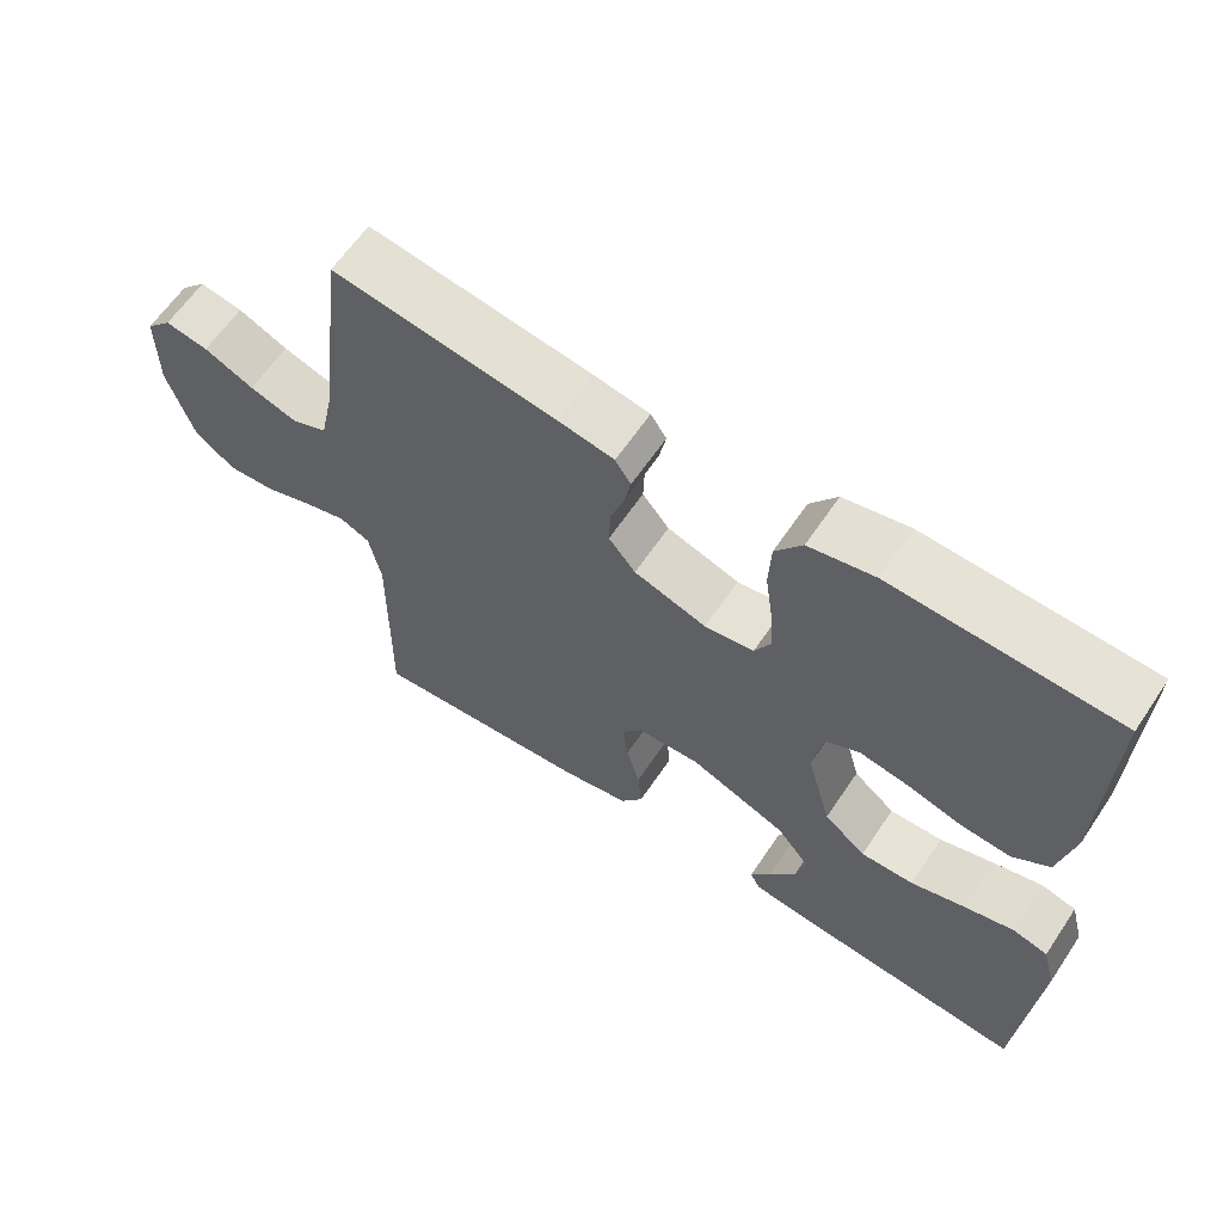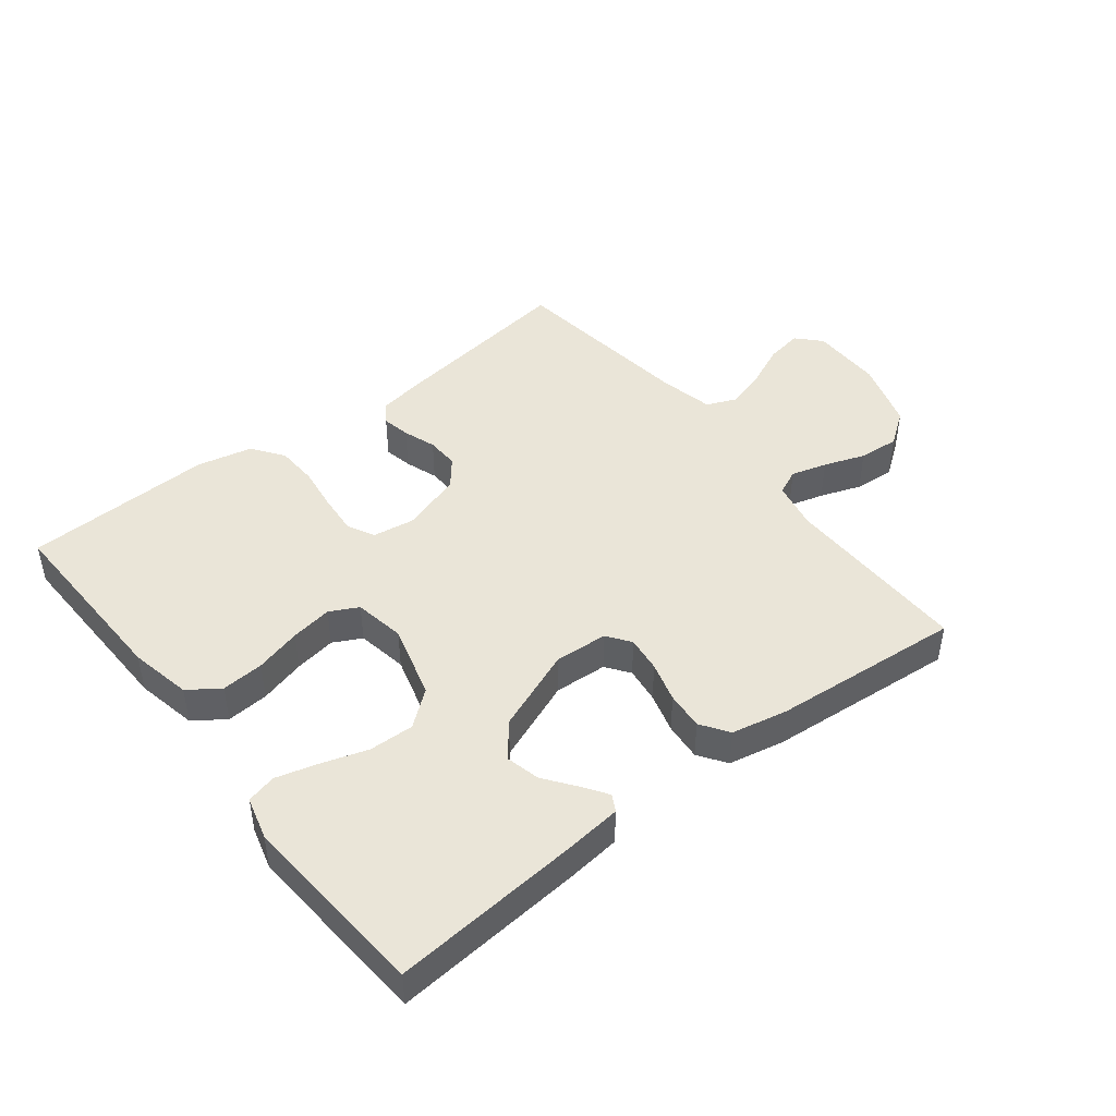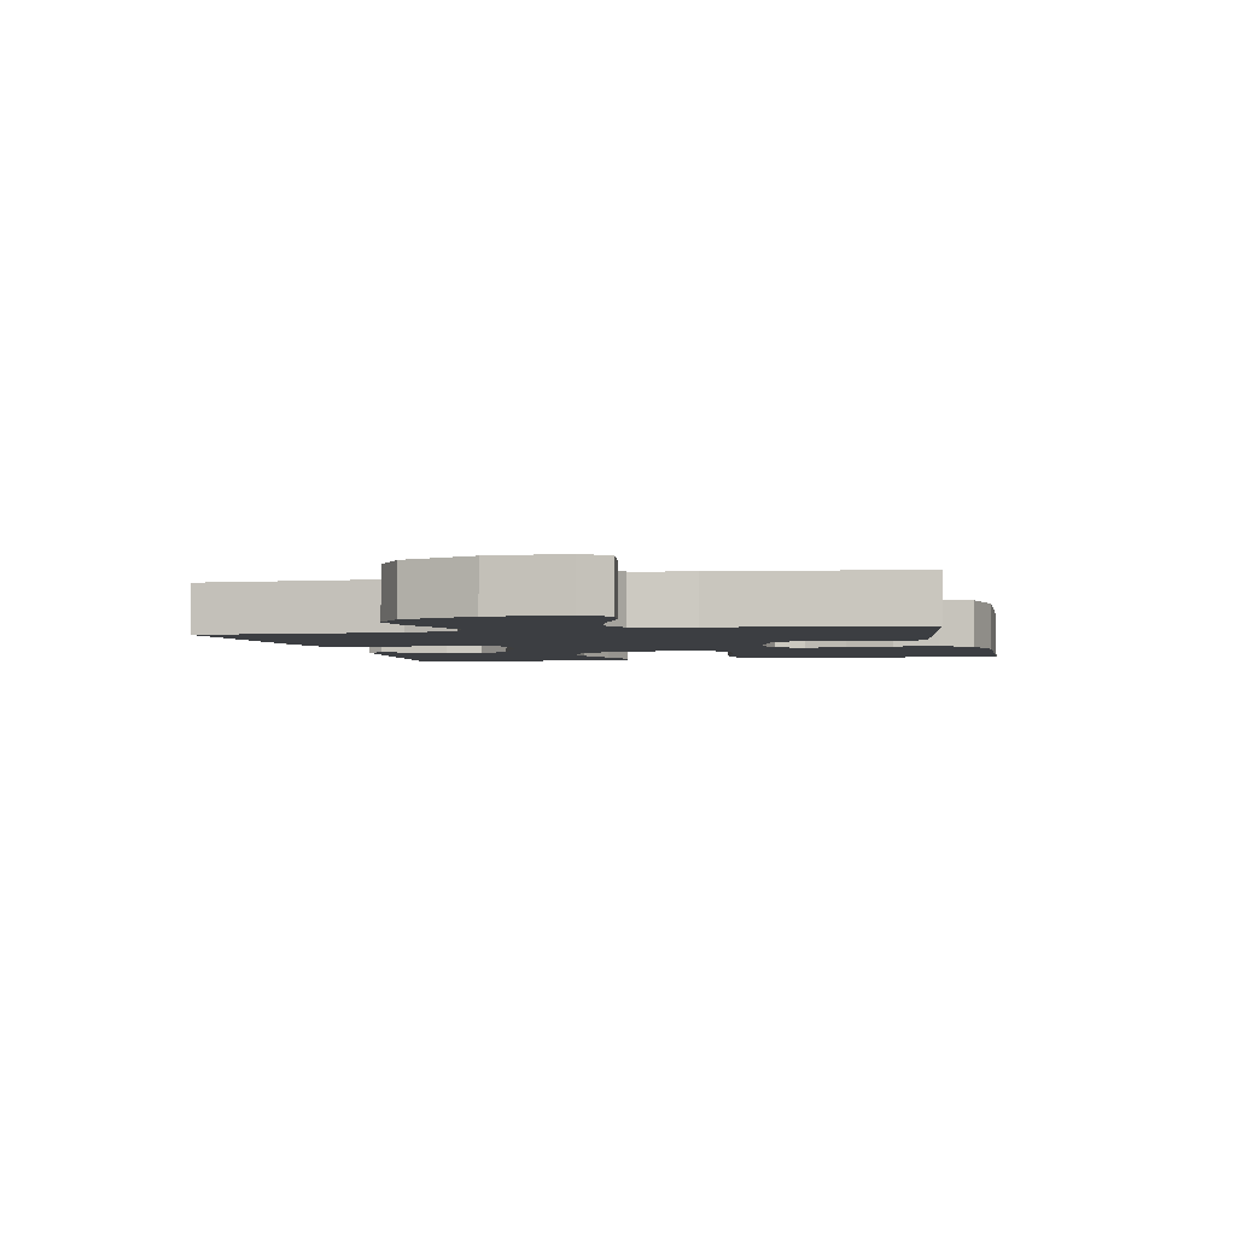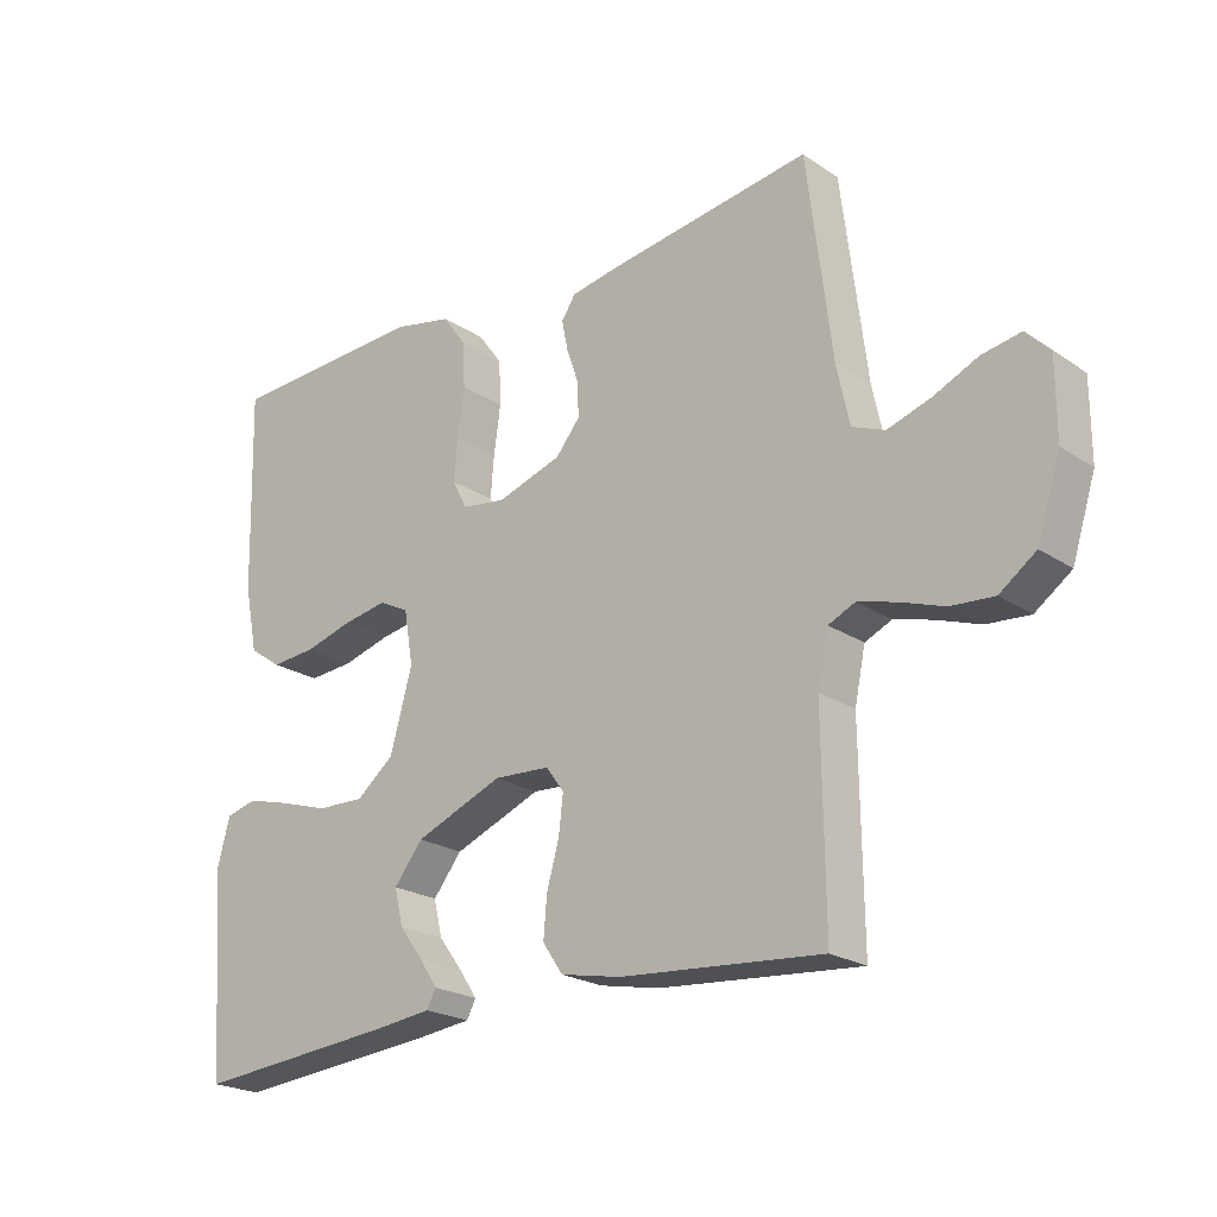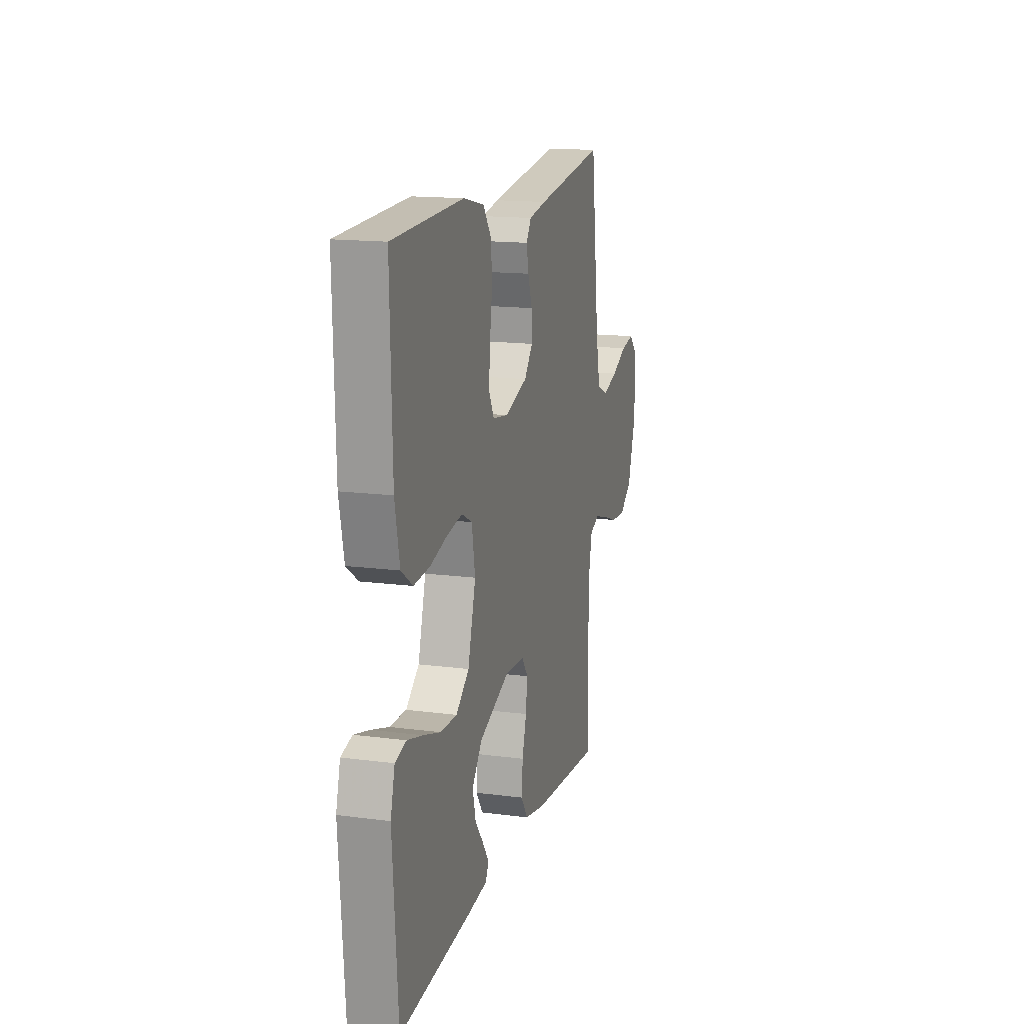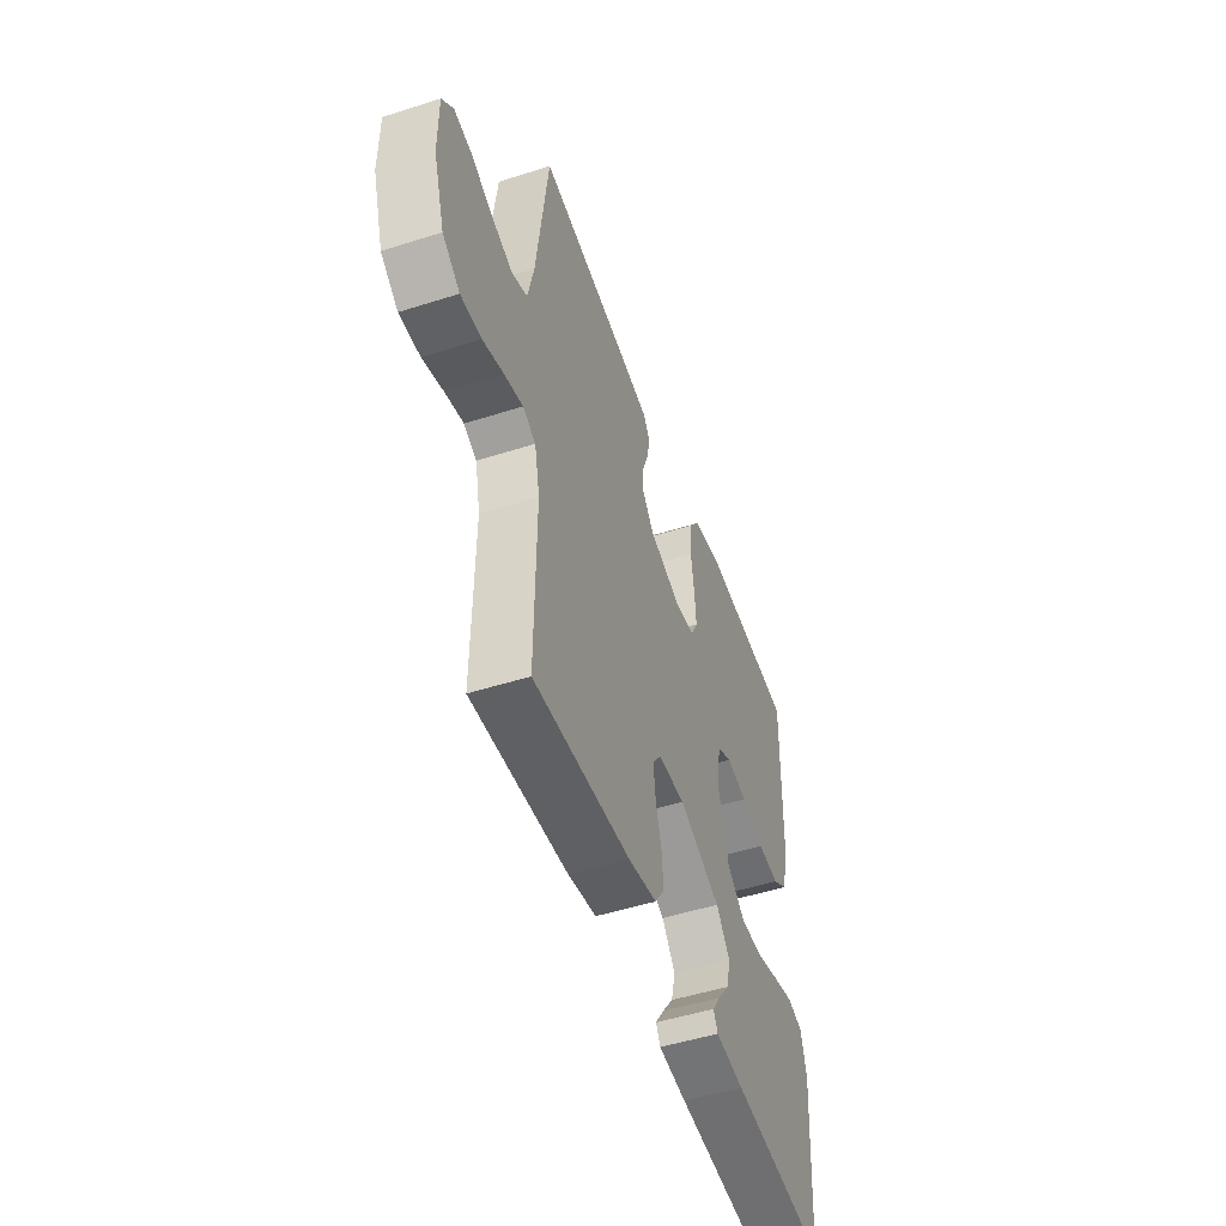
<metadata>
{"format":"obj","ext":"obj","renderer":"f3d","projection":"perspective","resolution":1024,"background":"white","views":[{"elev":62.4,"azim":33.9,"up":"+Z"},{"elev":45.1,"azim":142.0,"up":"+Y"},{"elev":-3.2,"azim":-76.8,"up":"+Y"},{"elev":-22.3,"azim":-138.6,"up":"+Z"},{"elev":15.4,"azim":105.5,"up":"+Z"},{"elev":-50.2,"azim":-70.7,"up":"+Z"}]}
</metadata>
<code>
v 0.5 0.07 -0.5
v 0.2 0.07 -0.474
v 0.112 0.07 -0.464
v 0.098 0.07 -0.438
v 0.125 0.07 -0.398
v 0.161 0.07 -0.35
v 0.174 0.07 -0.296
v 0.131 0.07 -0.242
v 0 0.07 -0.19
v -0.084 0.07 -0.195
v -0.111 0.07 -0.232
v -0.104 0.07 -0.289
v -0.086 0.07 -0.353
v -0.081 0.07 -0.413
v -0.111 0.07 -0.457
v -0.2 0.07 -0.475
v -0.5 0.07 -0.5
v -0.497 0.07 -0.2
v -0.513 0.07 -0.123
v -0.553 0.07 -0.105
v -0.61 0.07 -0.121
v -0.675 0.07 -0.144
v -0.739 0.07 -0.149
v -0.793 0.07 -0.11
v -0.828 0.07 0
v -0.828 0.07 0.115
v -0.793 0.07 0.152
v -0.735 0.07 0.142
v -0.668 0.07 0.112
v -0.604 0.07 0.092
v -0.556 0.07 0.112
v -0.537 0.07 0.2
v -0.5 0.07 0.5
v -0.2 0.07 0.457
v -0.125 0.07 0.444
v -0.104 0.07 0.412
v -0.113 0.07 0.367
v -0.131 0.07 0.315
v -0.133 0.07 0.263
v -0.097 0.07 0.219
v 0 0.07 0.188
v 0.066 0.07 0.198
v 0.088 0.07 0.241
v 0.083 0.07 0.304
v 0.073 0.07 0.376
v 0.076 0.07 0.443
v 0.112 0.07 0.493
v 0.2 0.07 0.512
v 0.5 0.07 0.5
v 0.492 0.07 0.2
v 0.472 0.07 0.102
v 0.423 0.07 0.068
v 0.356 0.07 0.073
v 0.283 0.07 0.093
v 0.217 0.07 0.104
v 0.172 0.07 0.081
v 0.158 0.07 0
v 0.191 0.07 -0.118
v 0.247 0.07 -0.163
v 0.318 0.07 -0.161
v 0.391 0.07 -0.138
v 0.457 0.07 -0.12
v 0.504 0.07 -0.132
v 0.522 0.07 -0.2
v 0.5 0 -0.5
v 0.2 0 -0.474
v 0.112 0 -0.464
v 0.098 0 -0.438
v 0.125 0 -0.398
v 0.161 0 -0.35
v 0.174 0 -0.296
v 0.131 0 -0.242
v 0 0 -0.19
v -0.084 0 -0.195
v -0.111 0 -0.232
v -0.104 0 -0.289
v -0.086 0 -0.353
v -0.081 0 -0.413
v -0.111 0 -0.457
v -0.2 0 -0.475
v -0.5 0 -0.5
v -0.497 0 -0.2
v -0.513 0 -0.123
v -0.553 0 -0.105
v -0.61 0 -0.121
v -0.675 0 -0.144
v -0.739 0 -0.149
v -0.793 0 -0.11
v -0.828 0 0
v -0.828 0 0.115
v -0.793 0 0.152
v -0.735 0 0.142
v -0.668 0 0.112
v -0.604 0 0.092
v -0.556 0 0.112
v -0.537 0 0.2
v -0.5 0 0.5
v -0.2 0 0.457
v -0.125 0 0.444
v -0.104 0 0.412
v -0.113 0 0.367
v -0.131 0 0.315
v -0.133 0 0.263
v -0.097 0 0.219
v 0 0 0.188
v 0.066 0 0.198
v 0.088 0 0.241
v 0.083 0 0.304
v 0.073 0 0.376
v 0.076 0 0.443
v 0.112 0 0.493
v 0.2 0 0.512
v 0.5 0 0.5
v 0.492 0 0.2
v 0.472 0 0.102
v 0.423 0 0.068
v 0.356 0 0.073
v 0.283 0 0.093
v 0.217 0 0.104
v 0.172 0 0.081
v 0.158 0 0
v 0.191 0 -0.118
v 0.247 0 -0.163
v 0.318 0 -0.161
v 0.391 0 -0.138
v 0.457 0 -0.12
v 0.504 0 -0.132
v 0.522 0 -0.2
f 4 5 6
f 3 4 6
f 2 3 6
f 1 2 6
f 64 1 6
f 63 64 6
f 62 63 6
f 61 62 6
f 60 61 6
f 59 60 6 7
f 58 59 7 8
f 57 58 8 9
f 56 57 9 10
f 52 53 54
f 51 52 54
f 50 51 54
f 49 50 54
f 48 49 54
f 47 48 54
f 46 47 54
f 45 46 54
f 44 45 54
f 43 44 54 55
f 42 43 55 56
f 36 37 38
f 35 36 38
f 34 35 38
f 33 34 38
f 32 33 38
f 31 32 38 39
f 30 31 39 40
f 27 28 29
f 26 27 29
f 25 26 29
f 24 25 29
f 23 24 29
f 22 23 29
f 21 22 29
f 20 21 29 30
f 30 40 41
f 20 30 41
f 19 20 41
f 16 17 18
f 15 16 18
f 14 15 18
f 13 14 18
f 12 13 18
f 11 12 18 19
f 42 56 10
f 41 42 10
f 19 41 10
f 10 11 19
f 70 69 68
f 70 68 67
f 70 67 66
f 70 66 65
f 70 65 128
f 70 128 127
f 70 127 126
f 70 126 125
f 70 125 124
f 71 70 124 123
f 72 71 123 122
f 73 72 122 121
f 74 73 121 120
f 118 117 116
f 118 116 115
f 118 115 114
f 118 114 113
f 118 113 112
f 118 112 111
f 118 111 110
f 118 110 109
f 118 109 108
f 119 118 108 107
f 120 119 107 106
f 102 101 100
f 102 100 99
f 102 99 98
f 102 98 97
f 102 97 96
f 103 102 96 95
f 104 103 95 94
f 93 92 91
f 93 91 90
f 93 90 89
f 93 89 88
f 93 88 87
f 93 87 86
f 93 86 85
f 94 93 85 84
f 105 104 94
f 105 94 84
f 105 84 83
f 82 81 80
f 82 80 79
f 82 79 78
f 82 78 77
f 82 77 76
f 83 82 76 75
f 74 120 106
f 74 106 105
f 74 105 83
f 83 75 74
f 1 65 66 2
f 2 66 67 3
f 3 67 68 4
f 4 68 69 5
f 5 69 70 6
f 6 70 71 7
f 7 71 72 8
f 8 72 73 9
f 9 73 74 10
f 10 74 75 11
f 11 75 76 12
f 12 76 77 13
f 13 77 78 14
f 14 78 79 15
f 15 79 80 16
f 16 80 81 17
f 17 81 82 18
f 18 82 83 19
f 19 83 84 20
f 20 84 85 21
f 21 85 86 22
f 22 86 87 23
f 23 87 88 24
f 24 88 89 25
f 25 89 90 26
f 26 90 91 27
f 27 91 92 28
f 28 92 93 29
f 29 93 94 30
f 30 94 95 31
f 31 95 96 32
f 32 96 97 33
f 33 97 98 34
f 34 98 99 35
f 35 99 100 36
f 36 100 101 37
f 37 101 102 38
f 38 102 103 39
f 39 103 104 40
f 40 104 105 41
f 41 105 106 42
f 42 106 107 43
f 43 107 108 44
f 44 108 109 45
f 45 109 110 46
f 46 110 111 47
f 47 111 112 48
f 48 112 113 49
f 49 113 114 50
f 50 114 115 51
f 51 115 116 52
f 52 116 117 53
f 53 117 118 54
f 54 118 119 55
f 55 119 120 56
f 56 120 121 57
f 57 121 122 58
f 58 122 123 59
f 59 123 124 60
f 60 124 125 61
f 61 125 126 62
f 62 126 127 63
f 63 127 128 64
f 64 128 65 1

</code>
